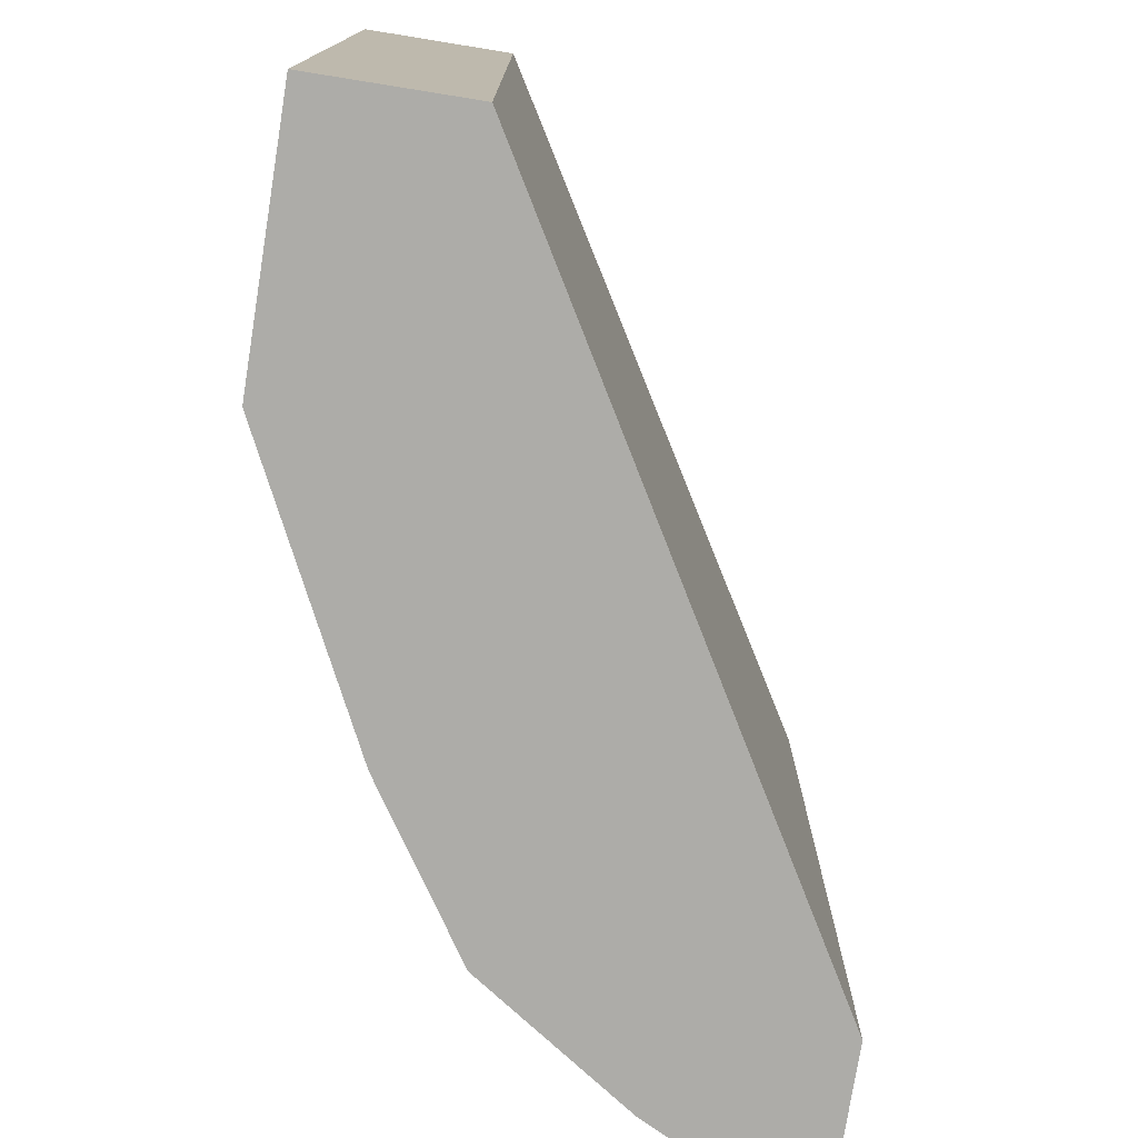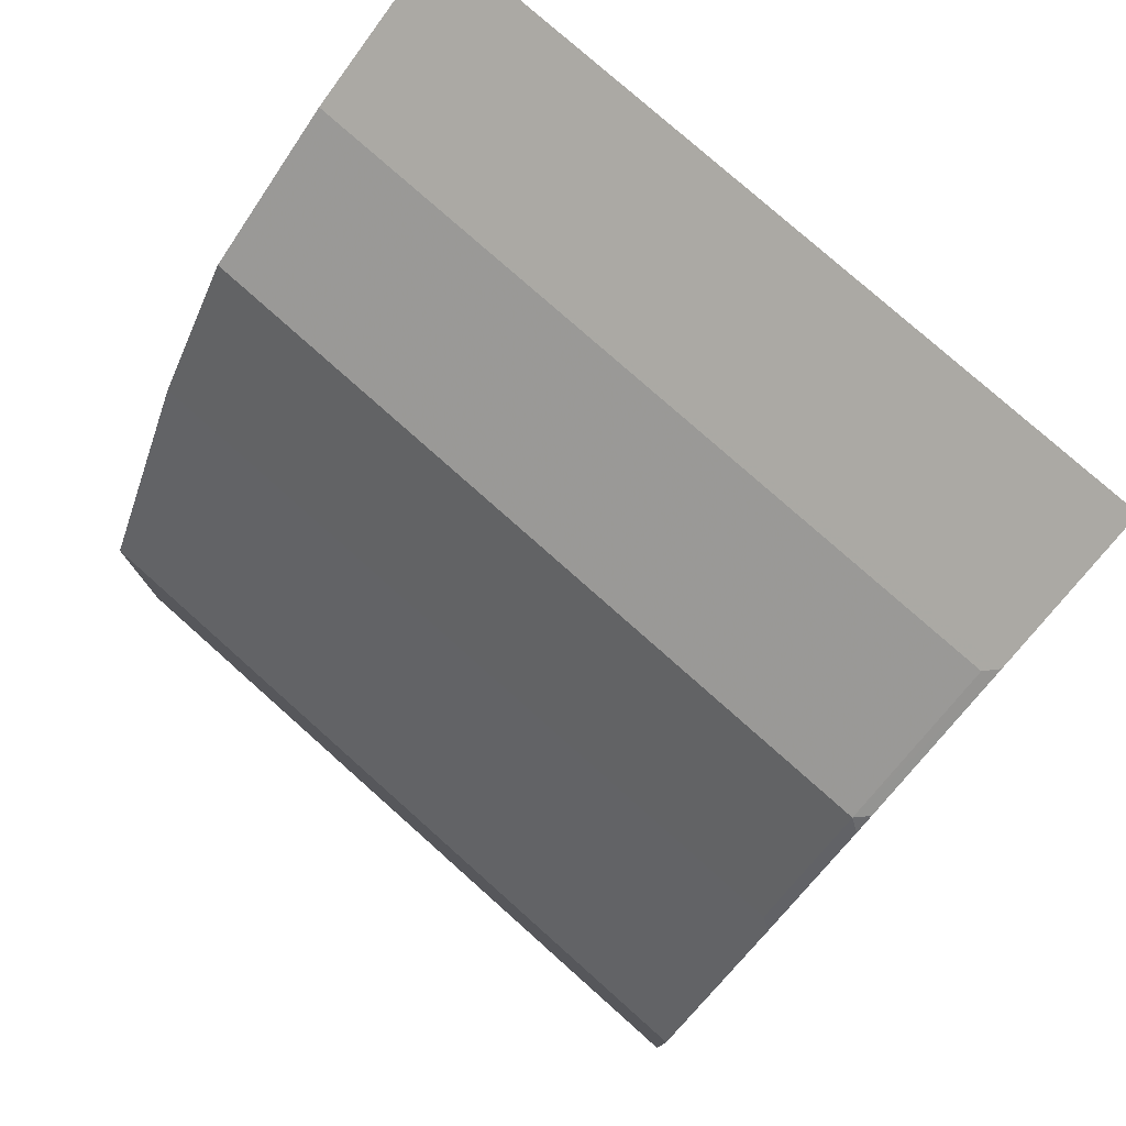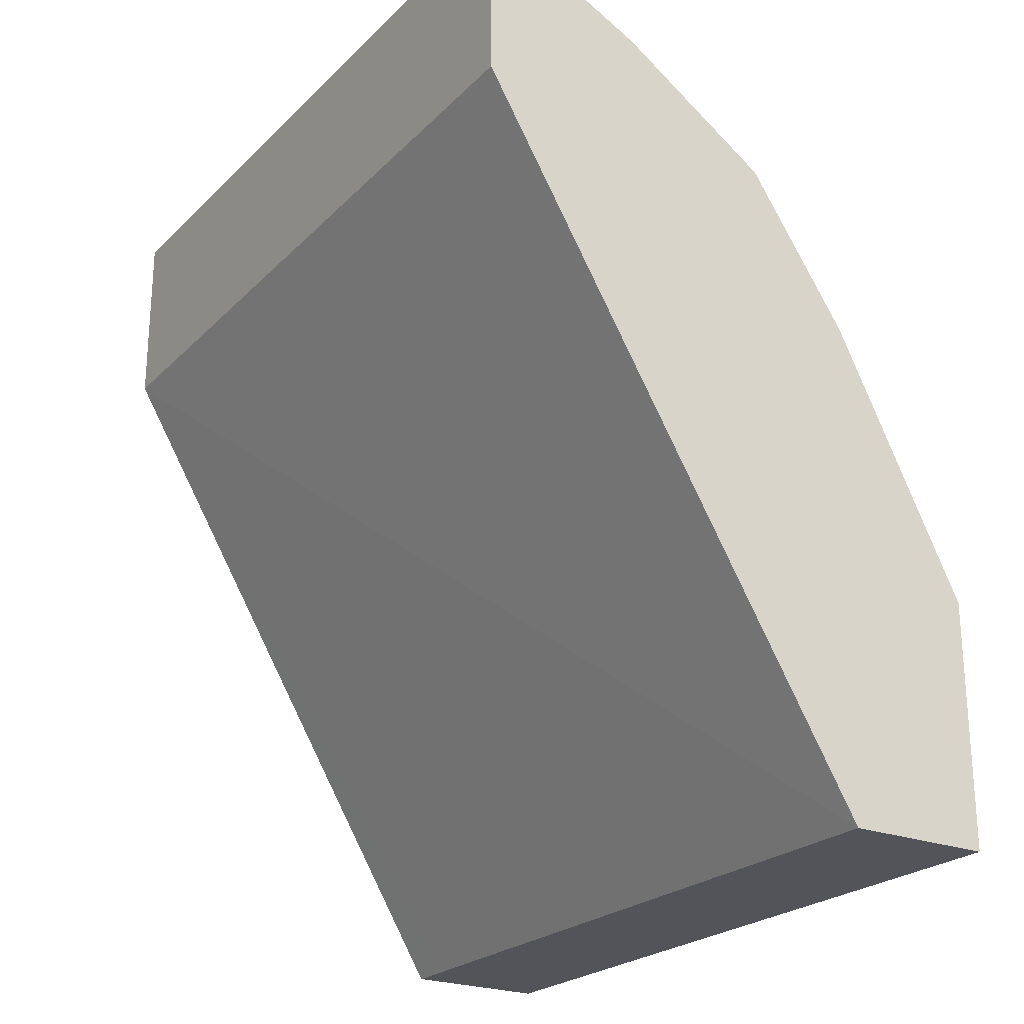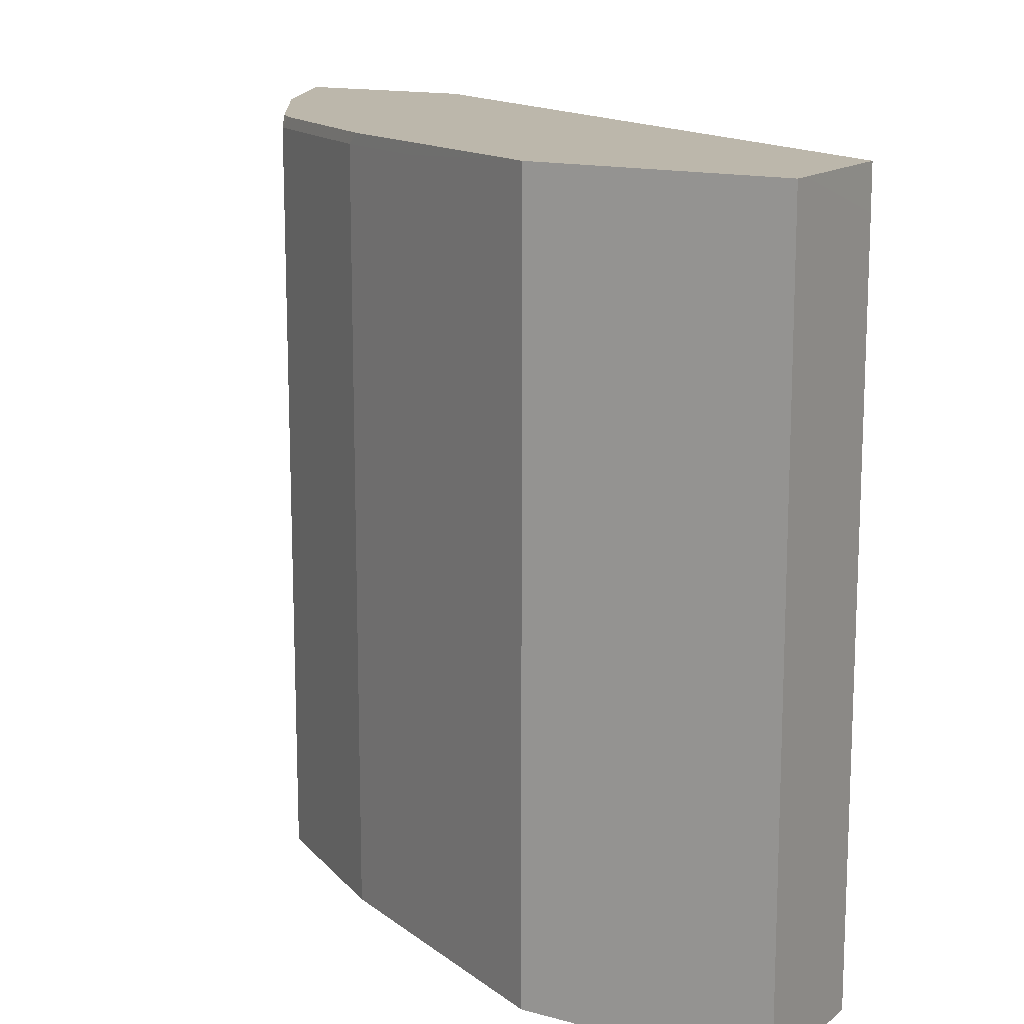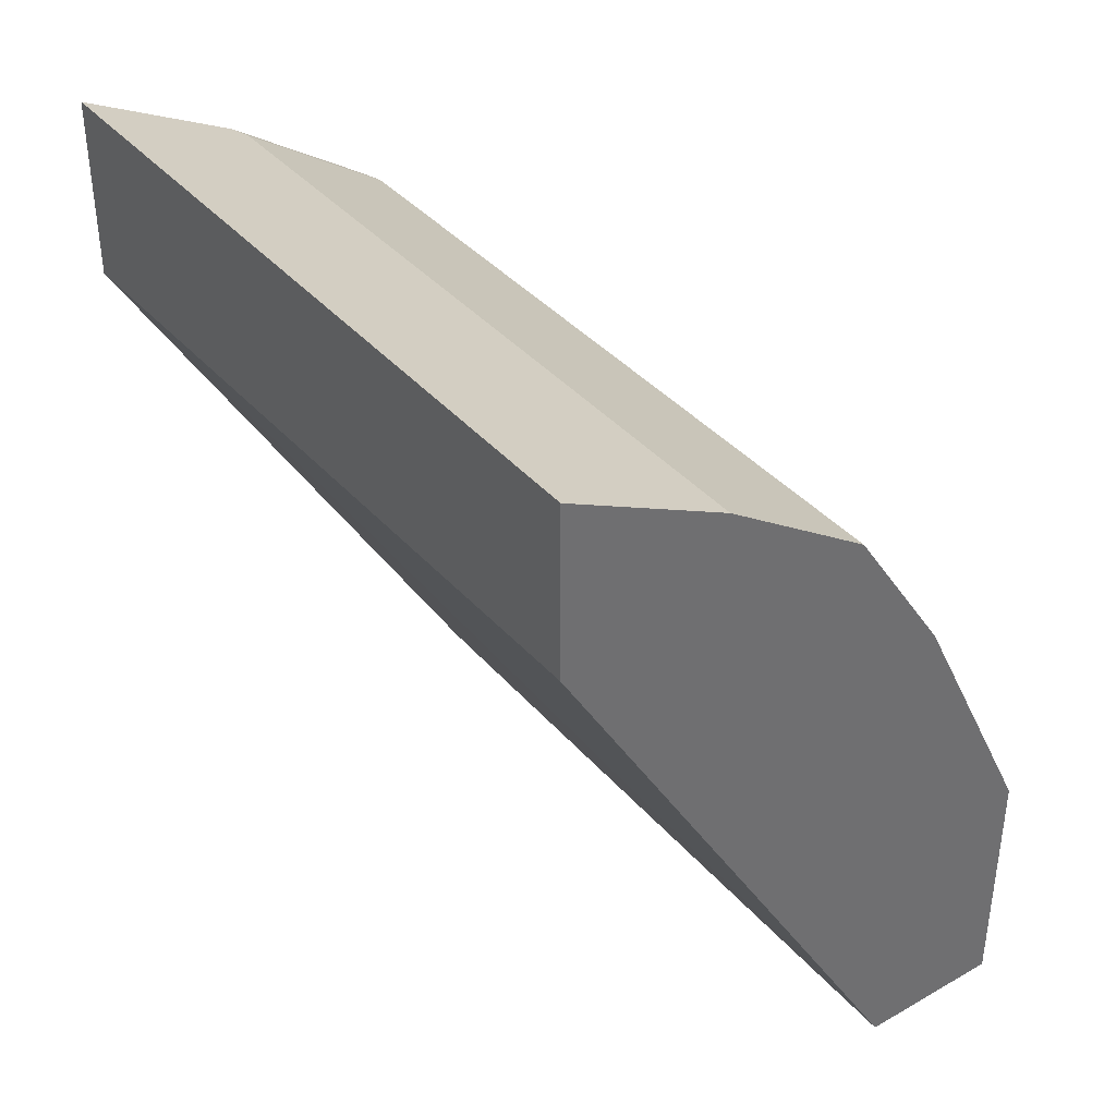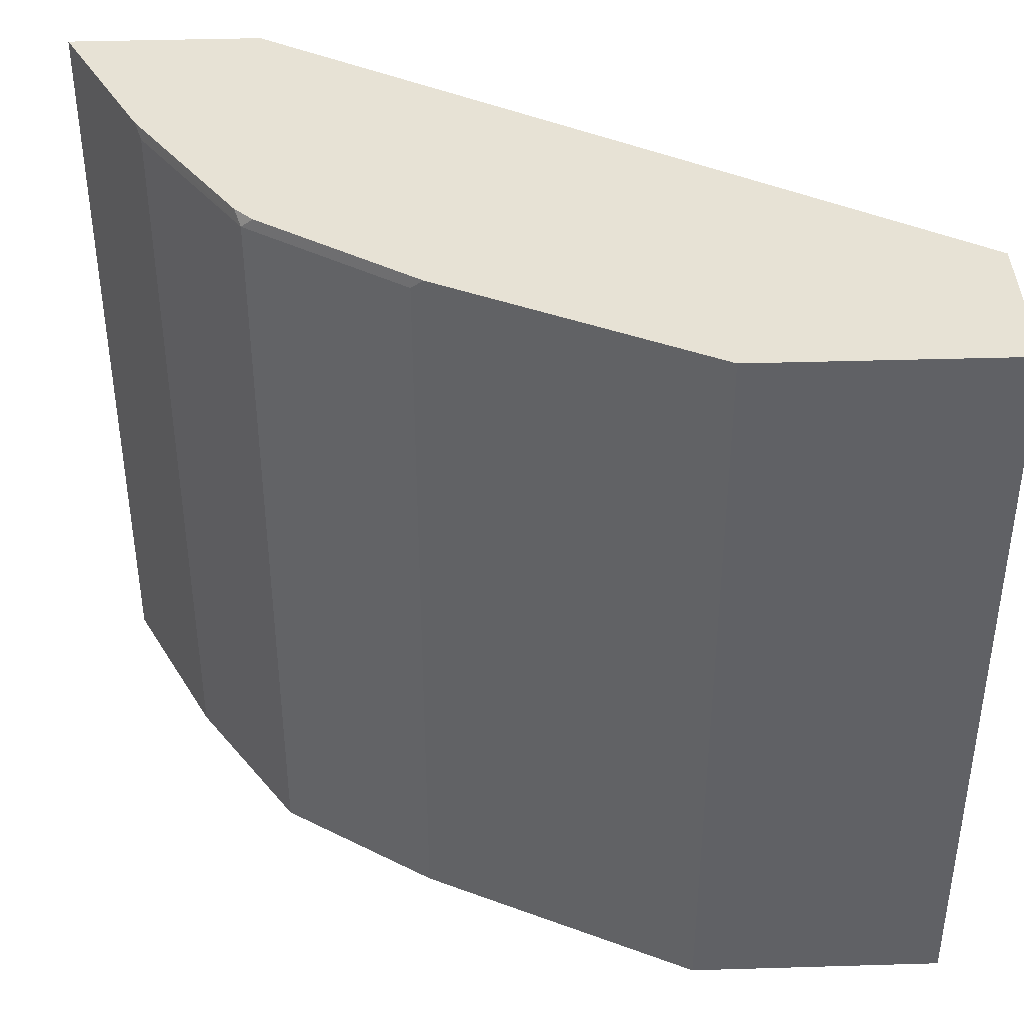
<metadata>
{"format":"obj","ext":"obj","renderer":"f3d","projection":"perspective","resolution":1024,"background":"white","views":[{"elev":-76.7,"azim":-9.1,"up":"+Z"},{"elev":77.7,"azim":-48.3,"up":"+Y"},{"elev":-23.7,"azim":146.9,"up":"+Y"},{"elev":14.3,"azim":-59.1,"up":"+Z"},{"elev":38.3,"azim":144.3,"up":"+Y"},{"elev":40.2,"azim":-92.1,"up":"+Z"}]}
</metadata>
<code>
v -0.1392 0.3372 -0.1691
v -0.1691 0.3222 -0.1691
v -0.1392 0.3372 0.1368
v -0.1392 0.2677 -0.1691
v -0.1976 0.308 -0.1691
v -0.2005 0.3065 0.1368
v -0.1392 0.2626 0.1368
v -0.2976 -0.0005326 -0.1691
v -0.2051 0.3042 -0.1691
v -0.2051 0.3042 0.1323
v -0.2646 0.2646 0.1323
v -0.26 0.2668 0.1368
v -0.2976 -0.0004665 0.1368
v -0.2976 -0.0005326 0.1196
v -0.3572 -0.0005326 -0.1691
v -0.2646 0.2646 -0.1691
v -0.3043 0.205 0.1323
v -0.3065 0.2005 0.1368
v -0.2668 0.26 0.1368
v -0.3508 -0.0005326 0.1368
v -0.3572 -0.0005326 0.1368
v -0.3572 0.09924 -0.1691
v -0.3043 0.205 -0.1691
v -0.3241 0.1654 0.1323
v -0.3109 0.1918 0.1368
v -0.3572 0.09924 0.1368
v -0.3279 0.1579 -0.1691
v -0.3241 0.1654 -0.1691
v -0.3394 0.1348 0.1368
f 11 18 19
f 11 17 18
f 9 11 10
f 9 16 11
f 8 14 20
f 8 20 21
f 7 14 8
f 7 13 14
f 11 19 12
f 6 11 12
f 8 21 15
f 11 16 23
f 17 25 18
f 13 20 14
f 15 21 26
f 15 26 22
f 17 23 28
f 17 28 24
f 17 24 25
f 22 26 27
f 24 28 27
f 24 27 26
f 24 26 29
f 24 29 25
f 6 10 11
f 11 23 17
f 6 9 10
f 3 18 25
f 4 7 8
f 5 9 6
f 1 2 3
f 1 3 7
f 1 7 4
f 1 8 15
f 1 15 22
f 1 22 27
f 1 27 28
f 1 28 23
f 1 23 16
f 1 16 9
f 1 9 5
f 1 4 8
f 2 5 6
f 1 5 2
f 3 13 7
f 3 20 13
f 3 21 20
f 3 29 26
f 3 26 21
f 3 19 18
f 3 12 19
f 3 6 12
f 2 6 3
f 3 25 29

</code>
